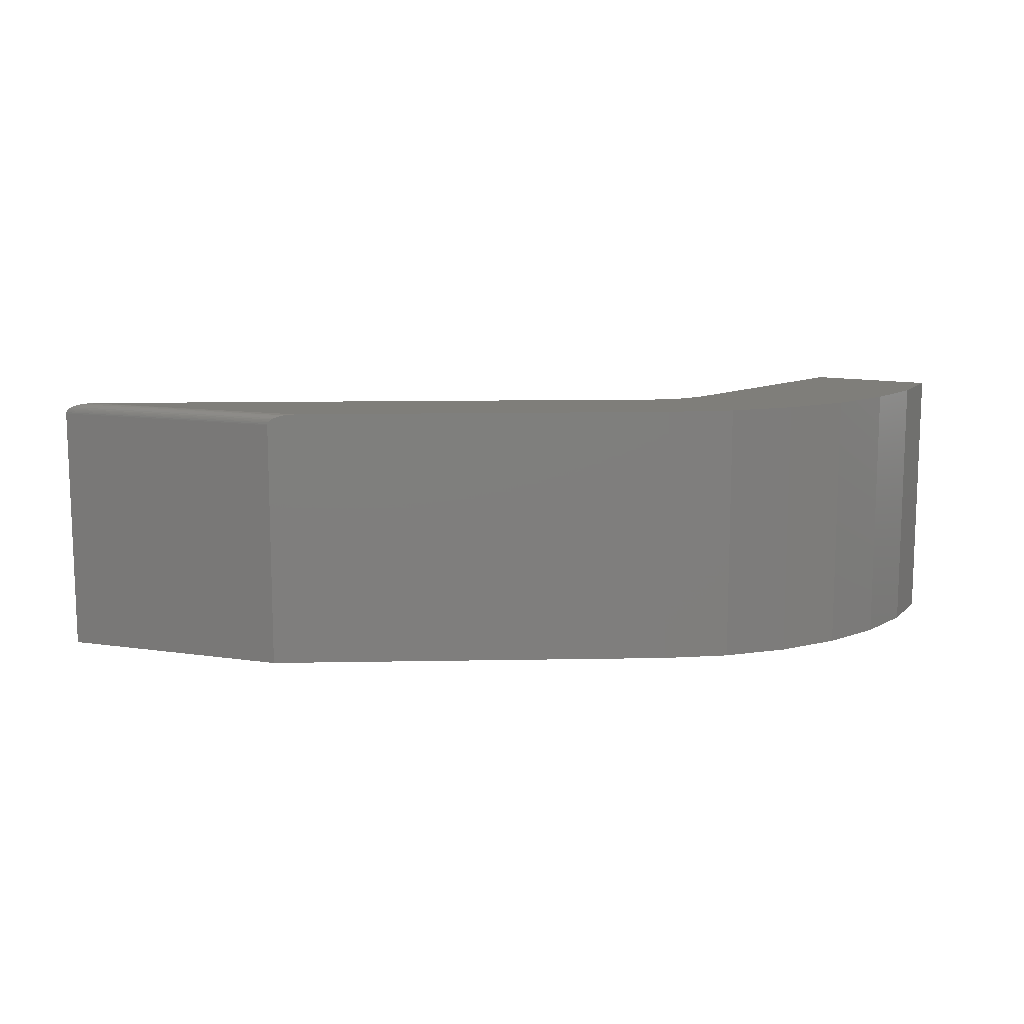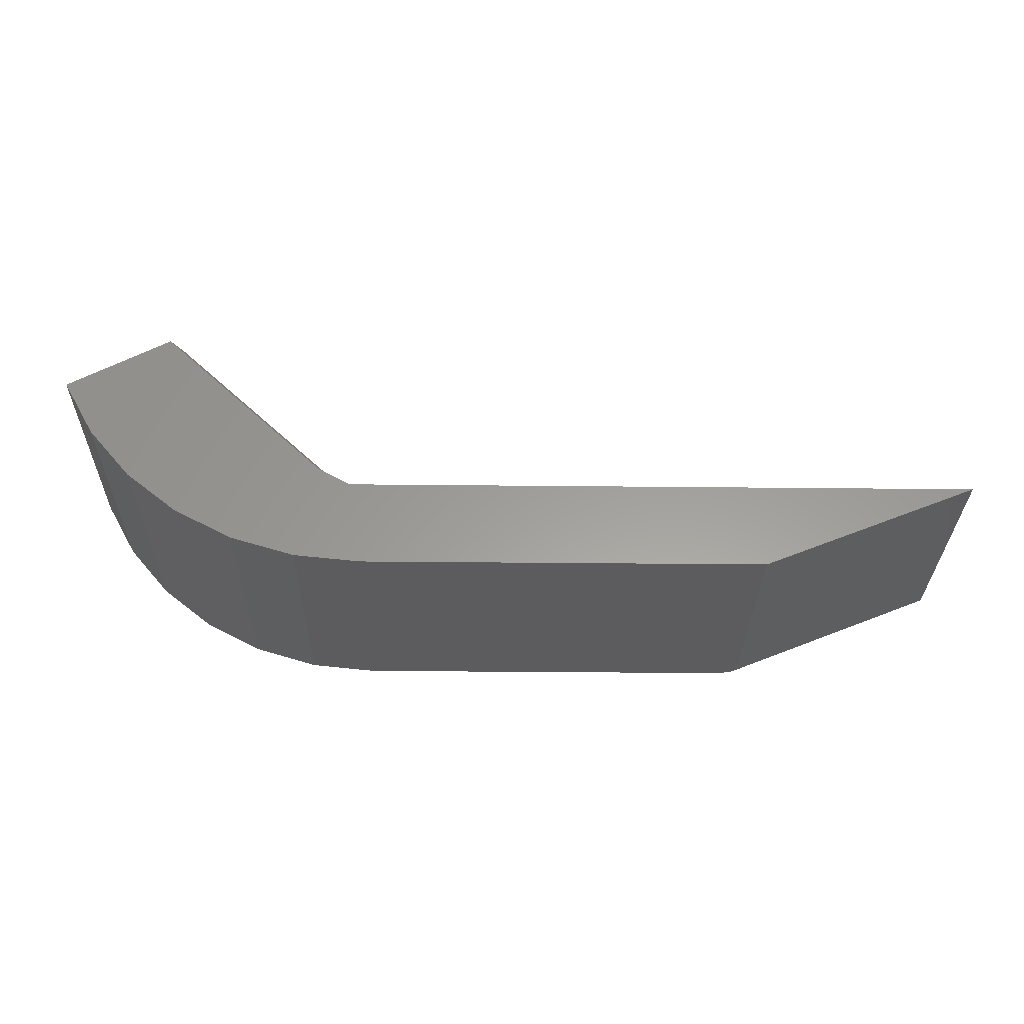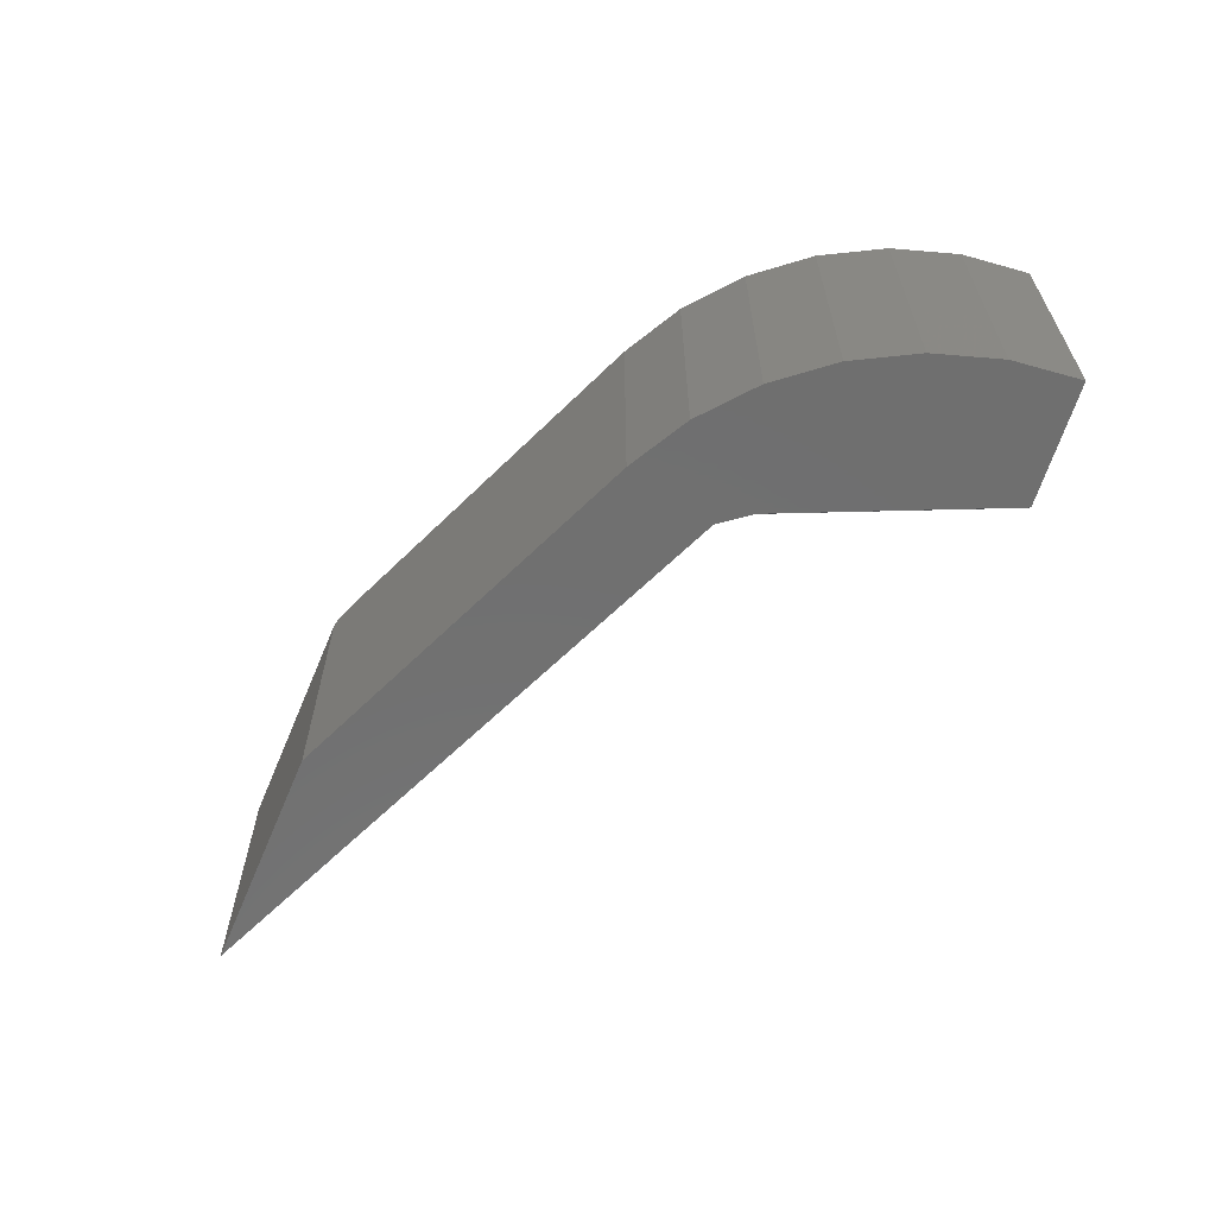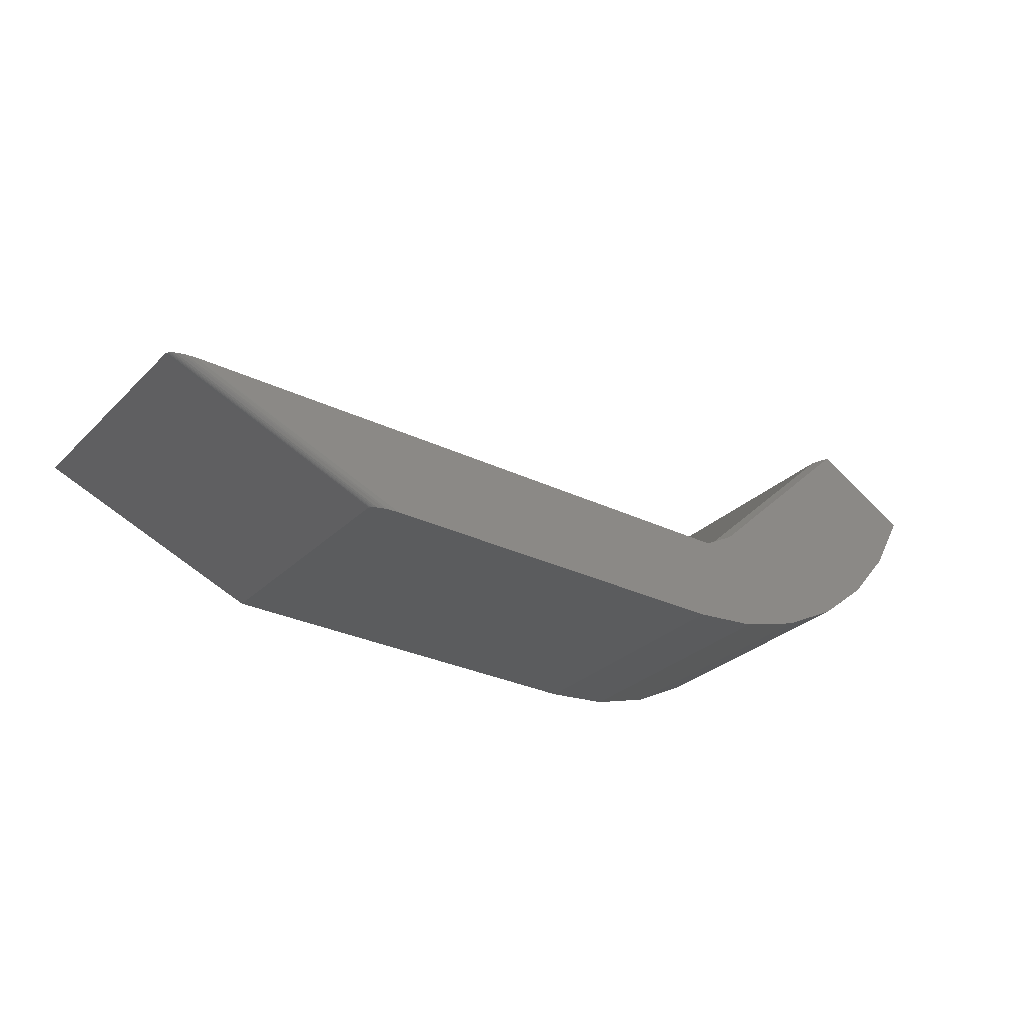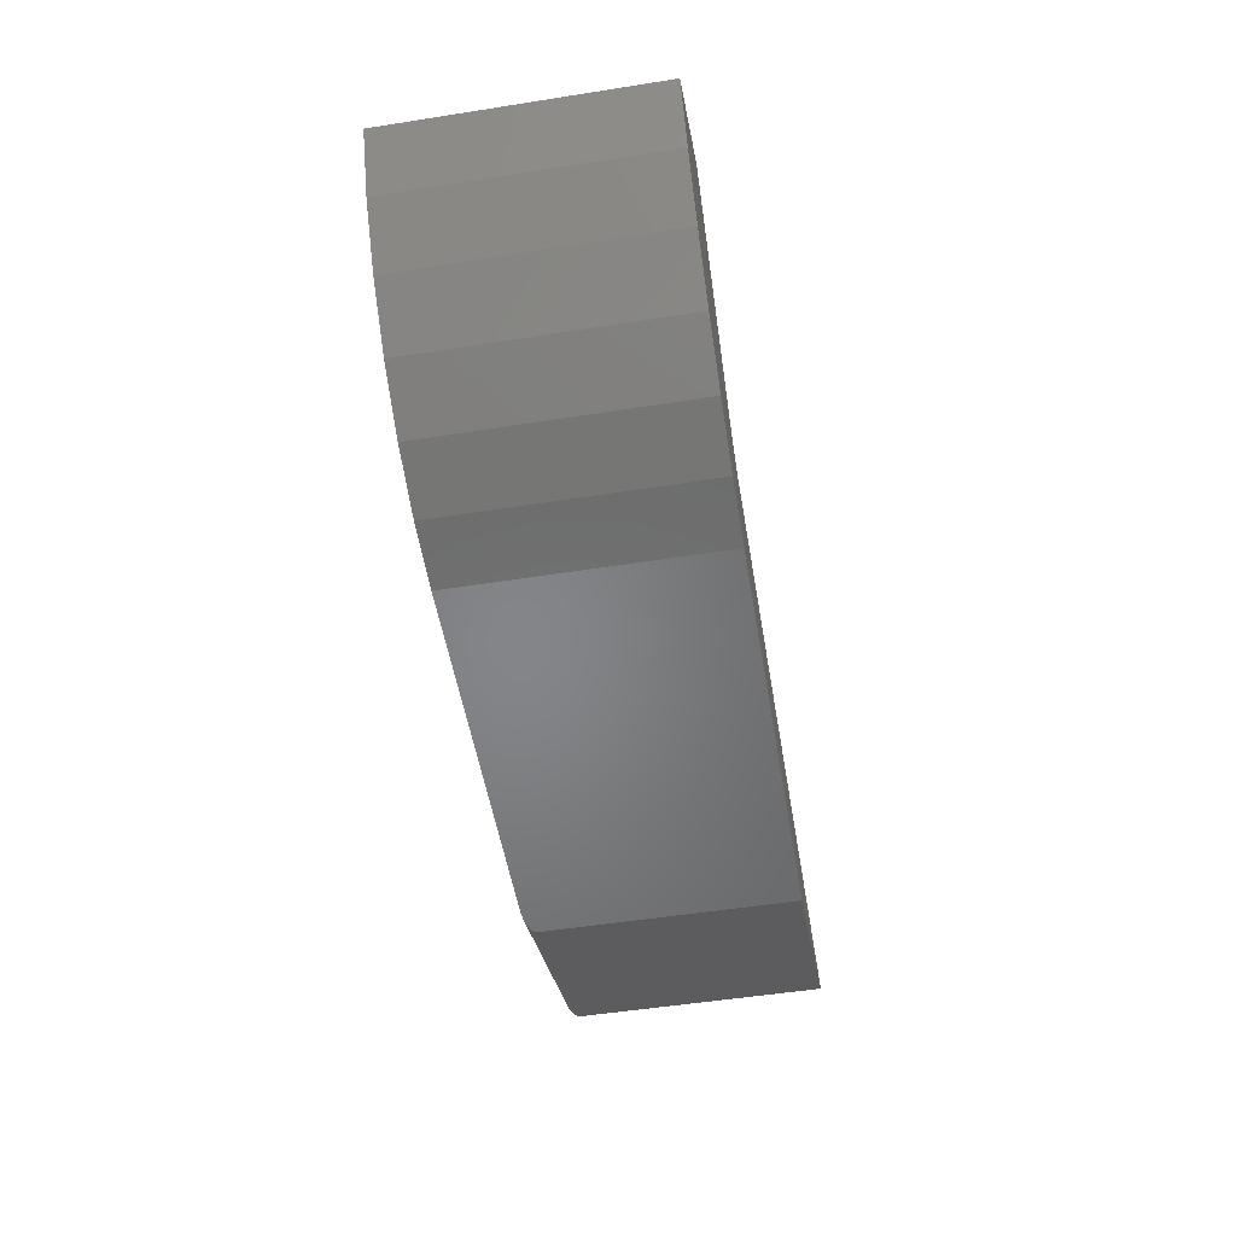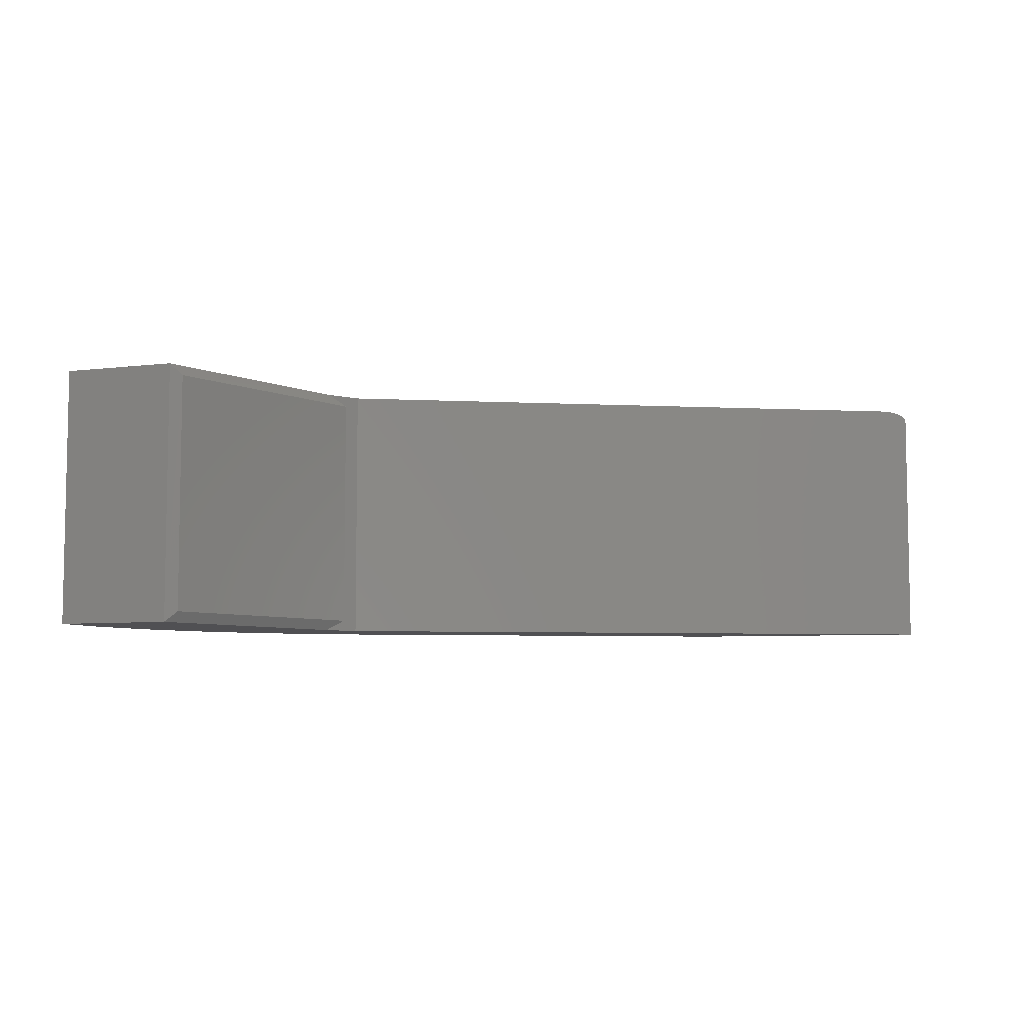
<metadata>
{"format":"stl","ext":"stl","renderer":"f3d","projection":"perspective","resolution":1024,"background":"white","views":[{"elev":11.7,"azim":177.4,"up":"+Y"},{"elev":-29.8,"azim":-0.9,"up":"+Z"},{"elev":-61.7,"azim":-135.1,"up":"+Y"},{"elev":-29.2,"azim":144.4,"up":"+Z"},{"elev":-52.5,"azim":-80.4,"up":"+Z"},{"elev":-6.4,"azim":-8.2,"up":"+Y"}]}
</metadata>
<code>
# stl→obj: 47 verts, 90 faces
v 0.5681 0.1875 0.04704
v 0.2533 0.1875 -0.08174
v -0.2921 0.1875 -0.08174
v -0.388 0.1875 -0.07211
v -0.4803 0.1875 -0.04433
v -0.5656 0.1875 0.0005841
v -0.3129 0.1875 0.04704
v -0.6408 0.1875 0.06096
v -0.703 0.1875 0.1346
v -0.3599 0.1875 0.07341
v -0.75 0.1875 0.2188
v -0.5995 0.1875 0.3009
v 0.6094 0.1719 0.04704
v 0.609 0.1739 0.04704
v 0.6081 0.1757 0.04704
v 0.6041 0.1795 0.04704
v 0.6002 0.1817 0.04704
v 0.5928 0.1844 0.04704
v -0.3129 -0.1875 0.04704
v 0.6094 -0.1875 0.04704
v 0.5746 0.1873 0.04704
v 0.6071 0.177 0.04704
v 0.6058 0.1783 0.04704
v 0.5868 0.1858 0.04704
v 0.2946 0.1719 -0.08174
v 0.2946 -0.1875 -0.08174
v 0.2912 0.1781 -0.08174
v 0.2923 0.177 -0.08174
v 0.2932 0.1759 -0.08174
v 0.2943 0.1735 -0.08174
v -0.2921 -0.1875 -0.08174
v 0.2697 0.1862 -0.08174
v 0.2755 0.185 -0.08174
v 0.2848 0.182 -0.08174
v 0.2884 0.1801 -0.08174
v -0.3321 0.1719 0.05779
v -0.5813 0.1719 0.2939
v -0.3321 -0.1719 0.05779
v -0.5813 -0.1719 0.2939
v -0.5656 -0.1875 0.0005841
v -0.4803 -0.1875 -0.04433
v -0.388 -0.1875 -0.07211
v -0.5998 -0.1875 0.3007
v -0.75 -0.1875 0.2188
v -0.3599 -0.1875 0.07341
v -0.703 -0.1875 0.1346
v -0.6408 -0.1875 0.06096
f 1 2 3
f 1 3 4
f 1 4 5
f 1 5 6
f 1 6 7
f 8 9 10
f 10 9 11
f 10 11 12
f 6 8 7
f 7 8 10
f 13 14 15
f 16 17 18
f 19 20 21
f 19 21 1
f 19 1 7
f 20 13 15
f 20 15 22
f 20 22 23
f 20 23 16
f 20 16 18
f 20 18 24
f 20 24 21
f 25 13 26
f 26 13 20
f 27 28 29
f 27 29 30
f 27 30 25
f 26 31 3
f 26 3 2
f 26 2 32
f 26 32 33
f 26 33 34
f 26 34 35
f 26 35 27
f 26 27 25
f 2 21 32
f 2 1 21
f 32 21 24
f 33 32 24
f 24 18 33
f 34 33 18
f 34 18 17
f 34 17 16
f 34 16 35
f 35 16 23
f 35 23 27
f 27 23 22
f 27 22 28
f 28 22 15
f 28 15 29
f 29 15 14
f 13 25 14
f 14 25 30
f 14 30 29
f 36 37 38
f 38 37 39
f 20 19 40
f 20 40 41
f 20 41 42
f 20 42 31
f 20 31 26
f 43 44 45
f 45 44 46
f 45 46 47
f 40 19 47
f 47 19 45
f 12 11 43
f 43 11 44
f 36 7 10
f 7 36 19
f 19 36 38
f 19 38 45
f 43 45 39
f 39 45 38
f 12 43 37
f 37 43 39
f 12 37 10
f 10 37 36
f 3 31 4
f 4 31 42
f 4 42 5
f 5 42 41
f 5 41 6
f 6 41 40
f 6 40 8
f 8 40 47
f 8 47 9
f 9 47 46
f 9 46 11
f 11 46 44

</code>
